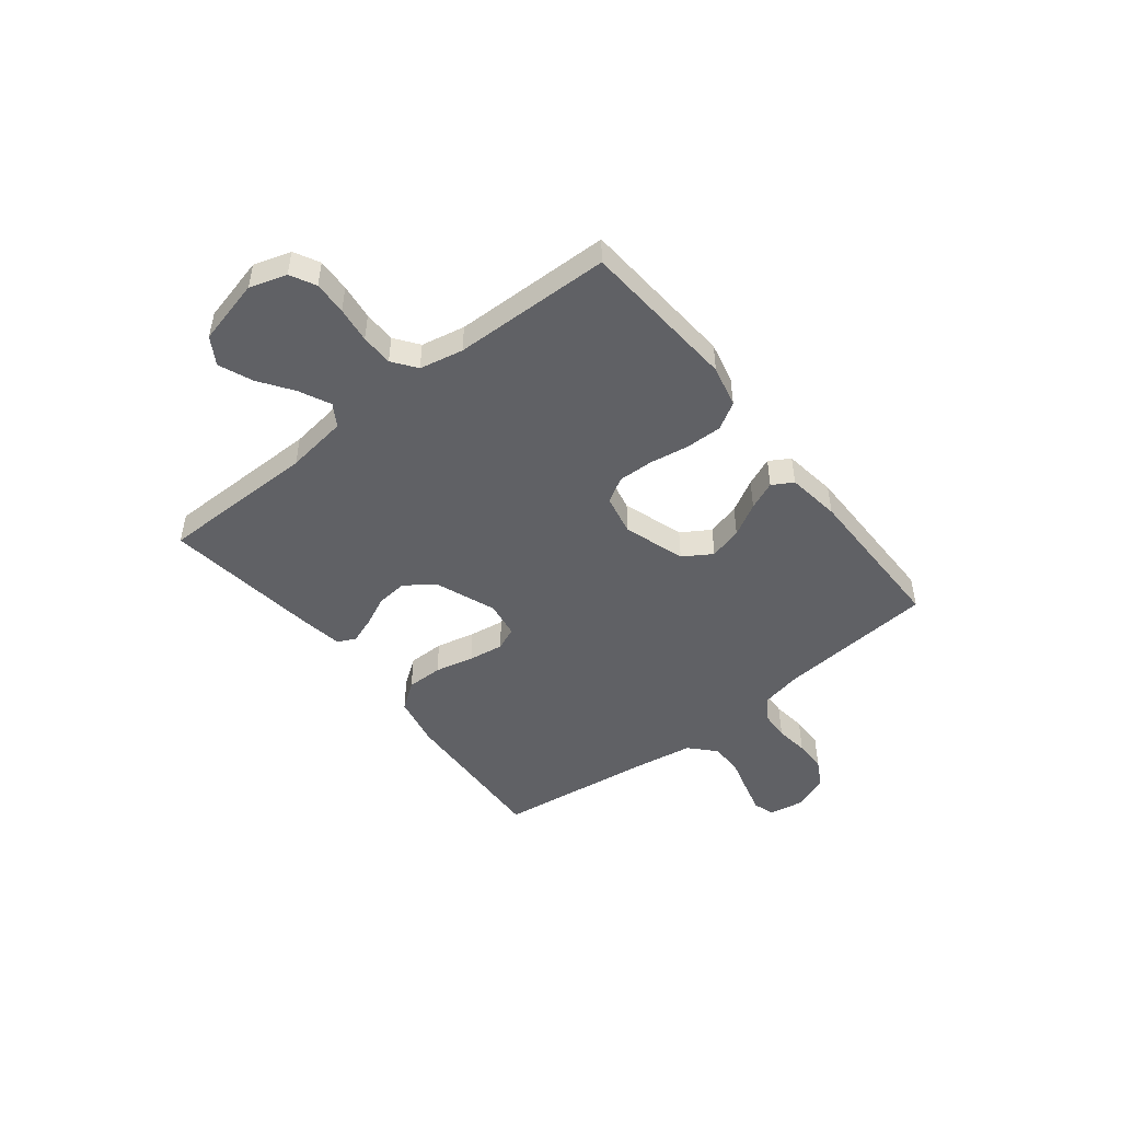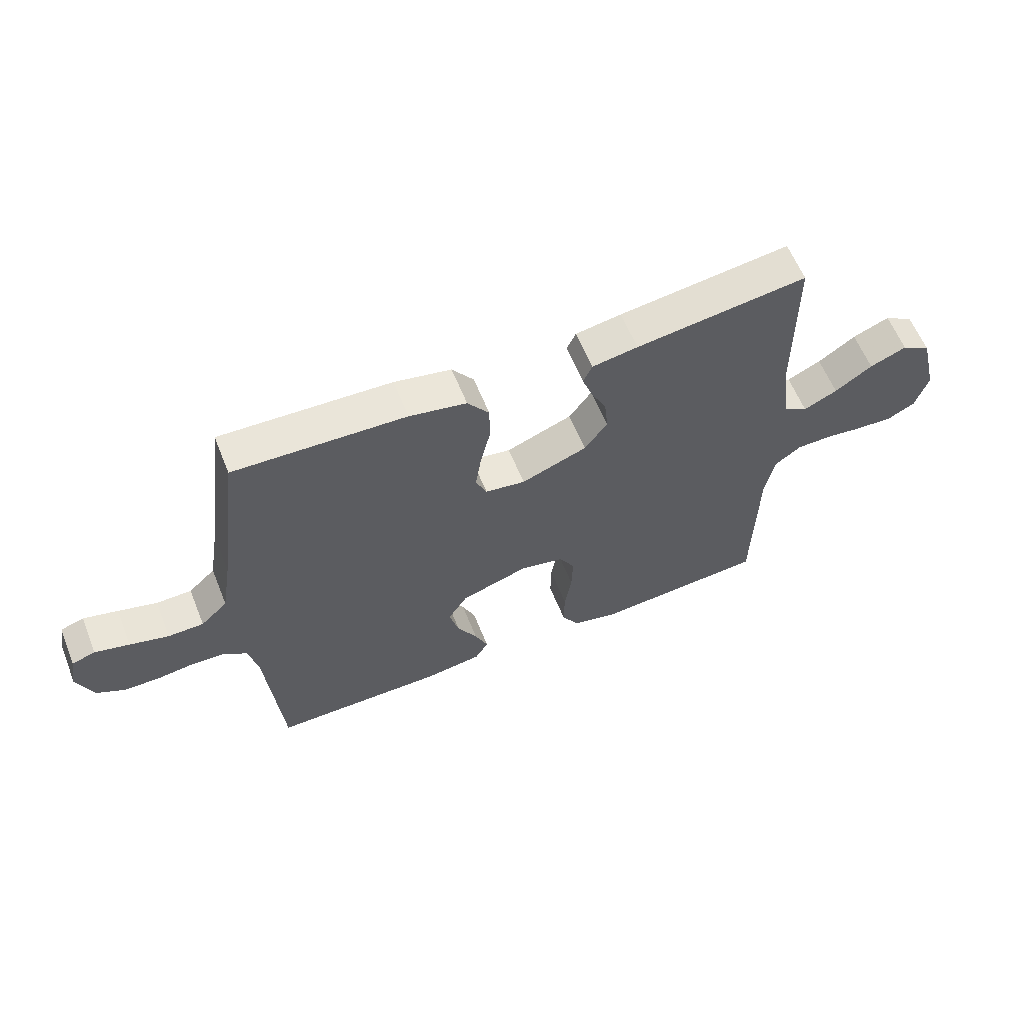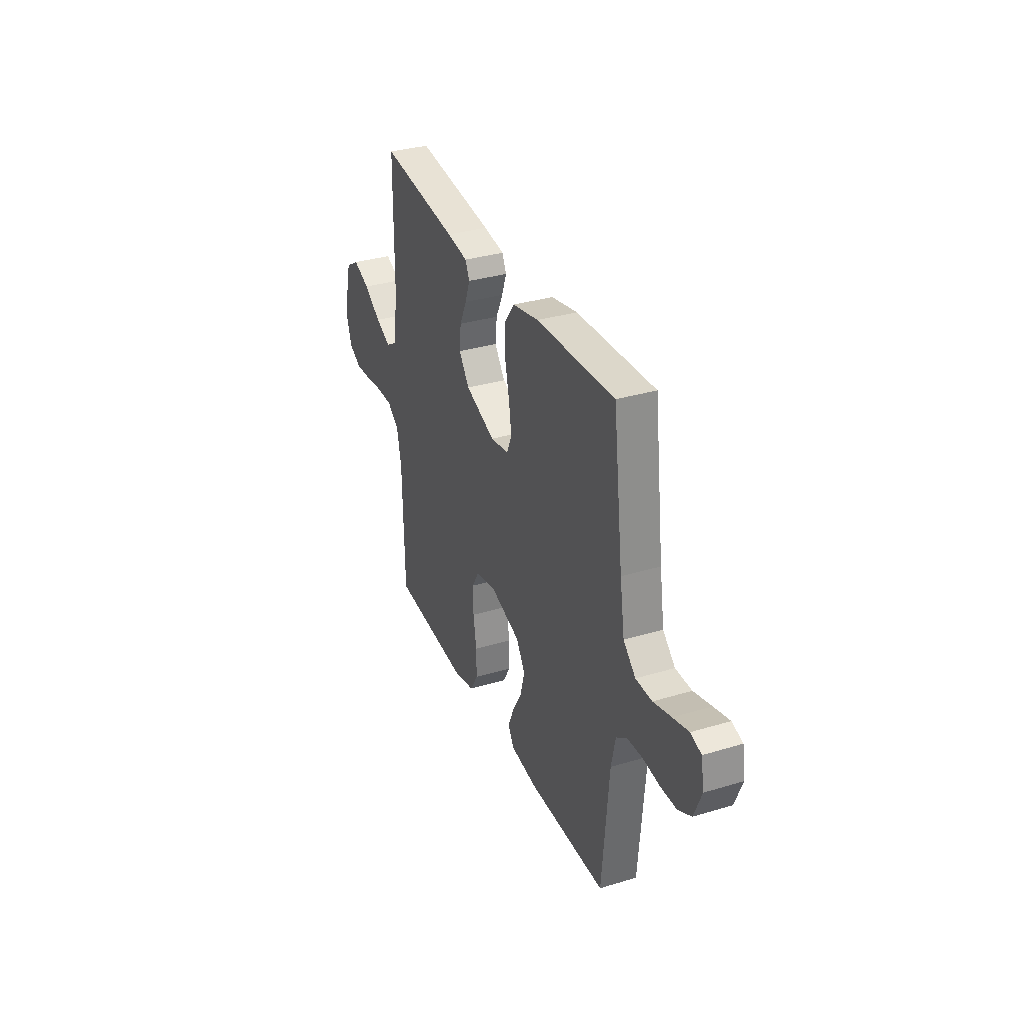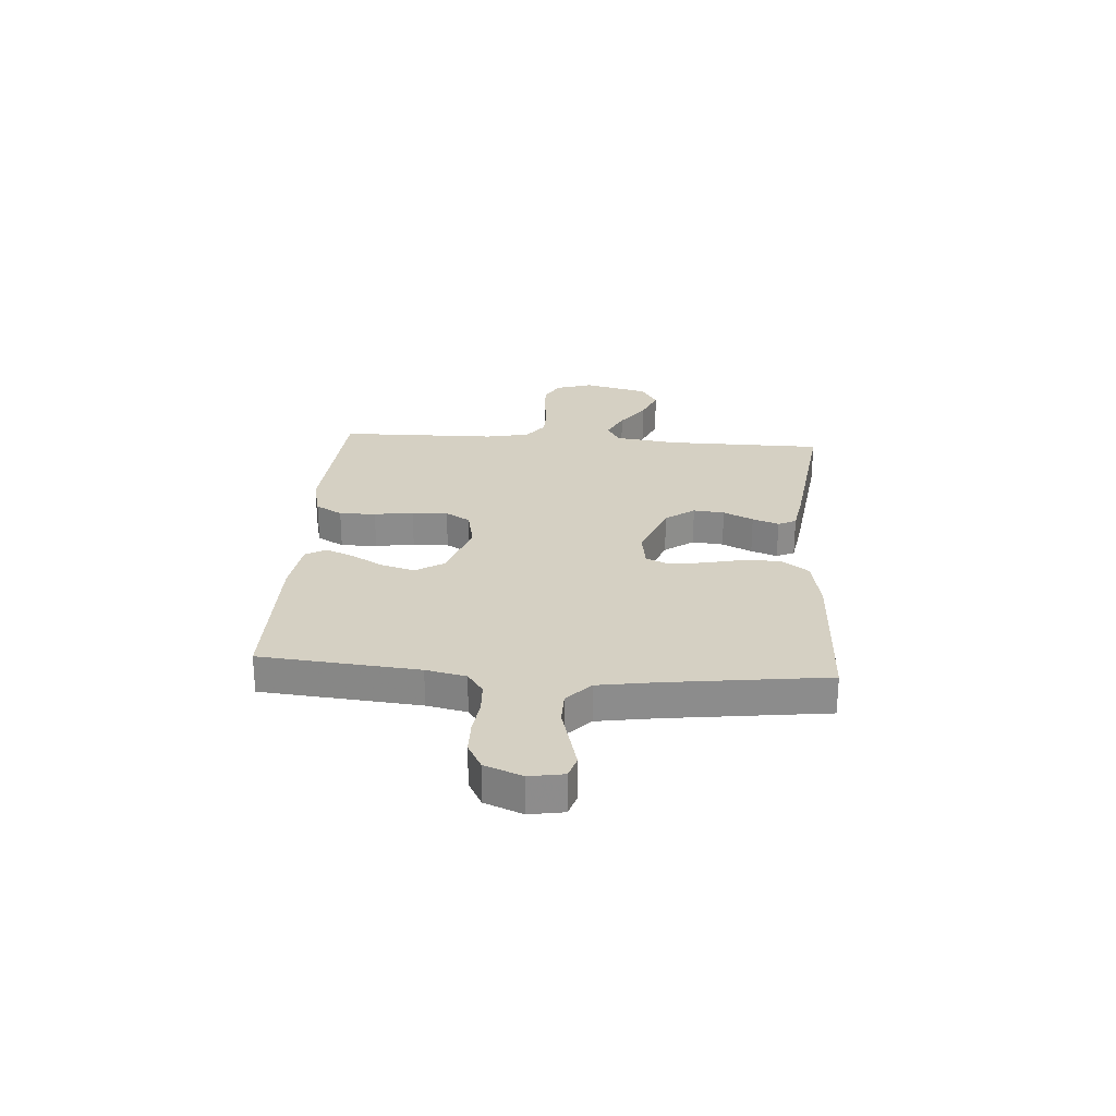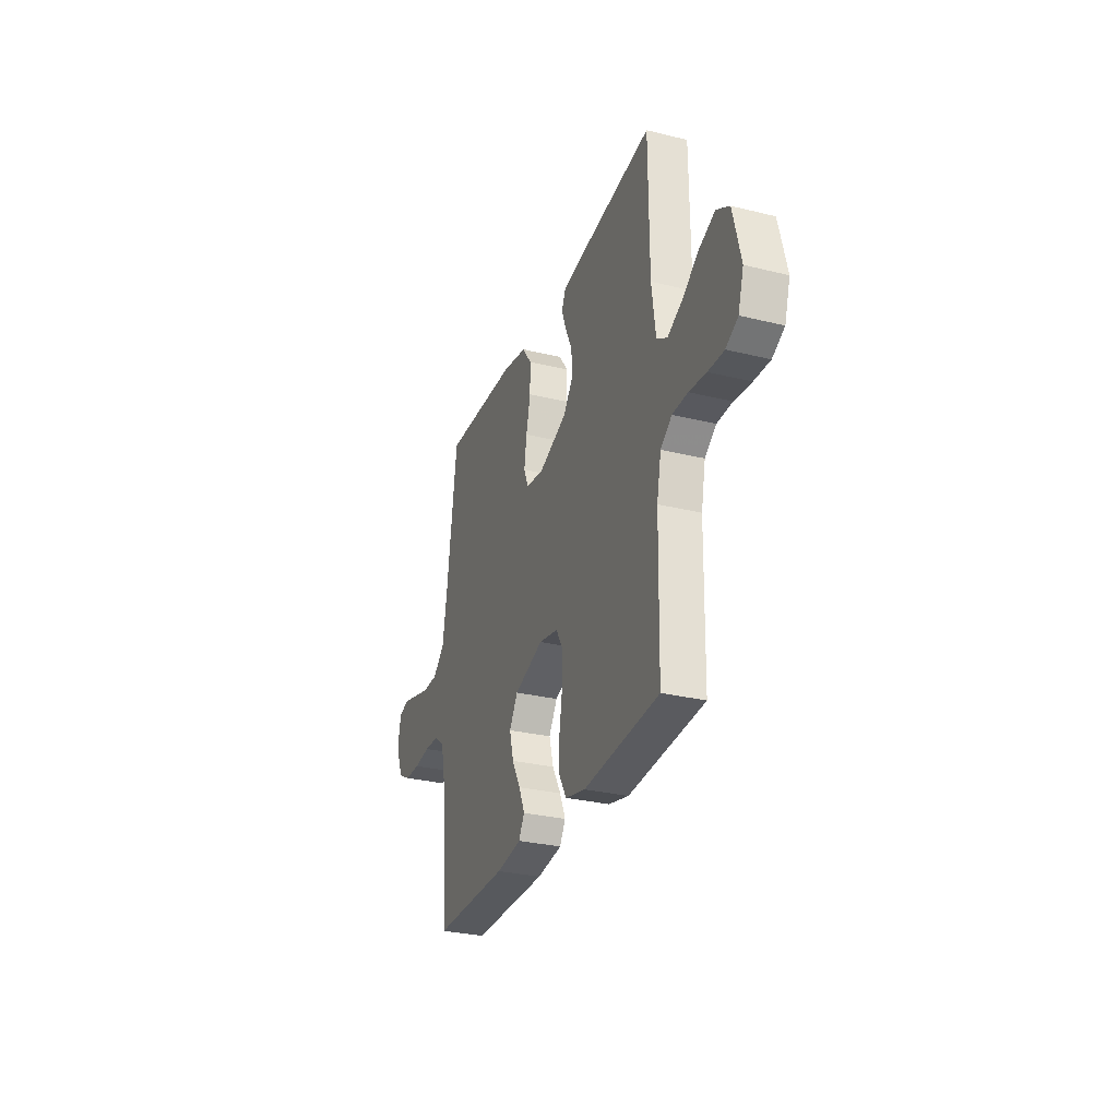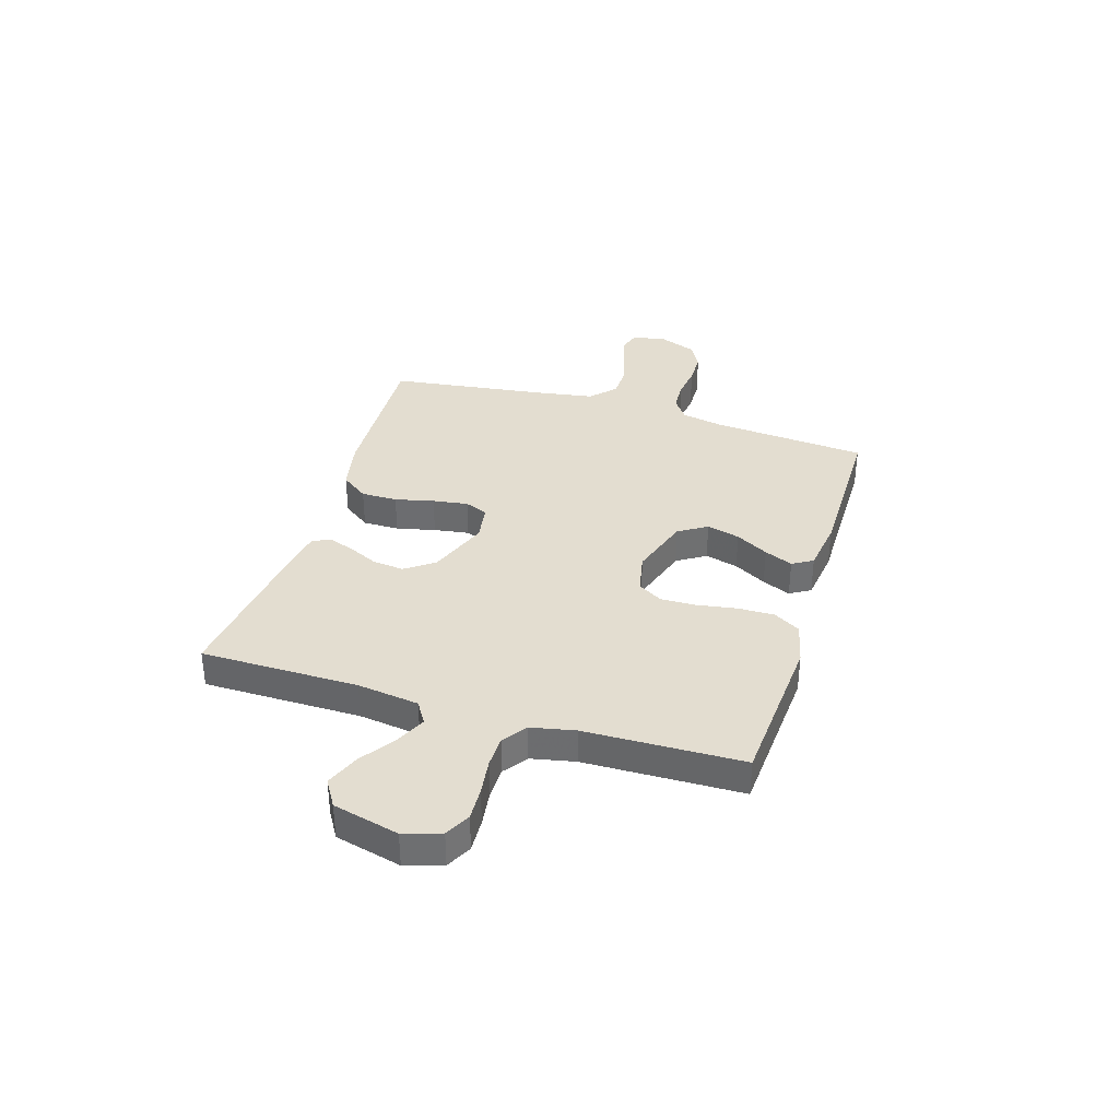
<metadata>
{"format":"obj","ext":"obj","renderer":"f3d","projection":"perspective","resolution":1024,"background":"white","views":[{"elev":-48.1,"azim":128.3,"up":"+Y"},{"elev":60.7,"azim":-21.9,"up":"+Z"},{"elev":33.3,"azim":-112.5,"up":"+Z"},{"elev":26.1,"azim":-85.8,"up":"+Y"},{"elev":-29.5,"azim":70.1,"up":"+Z"},{"elev":35.5,"azim":107.0,"up":"+Y"}]}
</metadata>
<code>
v 0.5 0.07 0.5
v 0.502 0.07 0.2
v 0.518 0.07 0.083
v 0.56 0.07 0.057
v 0.619 0.07 0.085
v 0.684 0.07 0.13
v 0.748 0.07 0.156
v 0.799 0.07 0.125
v 0.83 0.07 0
v 0.808 0.07 -0.07
v 0.76 0.07 -0.095
v 0.697 0.07 -0.092
v 0.629 0.07 -0.083
v 0.568 0.07 -0.084
v 0.523 0.07 -0.117
v 0.506 0.07 -0.2
v 0.5 0.07 -0.5
v 0.2 0.07 -0.521
v 0.12 0.07 -0.502
v 0.09 0.07 -0.451
v 0.091 0.07 -0.382
v 0.103 0.07 -0.308
v 0.105 0.07 -0.24
v 0.077 0.07 -0.193
v 0 0.07 -0.177
v -0.117 0.07 -0.215
v -0.151 0.07 -0.269
v -0.134 0.07 -0.332
v -0.099 0.07 -0.394
v -0.076 0.07 -0.448
v -0.099 0.07 -0.487
v -0.2 0.07 -0.501
v -0.5 0.07 -0.5
v -0.526 0.07 -0.2
v -0.542 0.07 -0.124
v -0.584 0.07 -0.094
v -0.642 0.07 -0.091
v -0.706 0.07 -0.099
v -0.768 0.07 -0.098
v -0.818 0.07 -0.071
v -0.846 0.07 0
v -0.835 0.07 0.065
v -0.794 0.07 0.078
v -0.734 0.07 0.062
v -0.666 0.07 0.043
v -0.604 0.07 0.044
v -0.557 0.07 0.088
v -0.539 0.07 0.2
v -0.5 0.07 0.5
v -0.2 0.07 0.487
v -0.1 0.07 0.467
v -0.062 0.07 0.415
v -0.062 0.07 0.346
v -0.079 0.07 0.272
v -0.089 0.07 0.205
v -0.07 0.07 0.161
v 0 0.07 0.15
v 0.115 0.07 0.194
v 0.155 0.07 0.249
v 0.149 0.07 0.308
v 0.122 0.07 0.365
v 0.104 0.07 0.415
v 0.12 0.07 0.449
v 0.2 0.07 0.462
v 0.5 0 0.5
v 0.502 0 0.2
v 0.518 0 0.083
v 0.56 0 0.057
v 0.619 0 0.085
v 0.684 0 0.13
v 0.748 0 0.156
v 0.799 0 0.125
v 0.83 0 0
v 0.808 0 -0.07
v 0.76 0 -0.095
v 0.697 0 -0.092
v 0.629 0 -0.083
v 0.568 0 -0.084
v 0.523 0 -0.117
v 0.506 0 -0.2
v 0.5 0 -0.5
v 0.2 0 -0.521
v 0.12 0 -0.502
v 0.09 0 -0.451
v 0.091 0 -0.382
v 0.103 0 -0.308
v 0.105 0 -0.24
v 0.077 0 -0.193
v 0 0 -0.177
v -0.117 0 -0.215
v -0.151 0 -0.269
v -0.134 0 -0.332
v -0.099 0 -0.394
v -0.076 0 -0.448
v -0.099 0 -0.487
v -0.2 0 -0.501
v -0.5 0 -0.5
v -0.526 0 -0.2
v -0.542 0 -0.124
v -0.584 0 -0.094
v -0.642 0 -0.091
v -0.706 0 -0.099
v -0.768 0 -0.098
v -0.818 0 -0.071
v -0.846 0 0
v -0.835 0 0.065
v -0.794 0 0.078
v -0.734 0 0.062
v -0.666 0 0.043
v -0.604 0 0.044
v -0.557 0 0.088
v -0.539 0 0.2
v -0.5 0 0.5
v -0.2 0 0.487
v -0.1 0 0.467
v -0.062 0 0.415
v -0.062 0 0.346
v -0.079 0 0.272
v -0.089 0 0.205
v -0.07 0 0.161
v 0 0 0.15
v 0.115 0 0.194
v 0.155 0 0.249
v 0.149 0 0.308
v 0.122 0 0.365
v 0.104 0 0.415
v 0.12 0 0.449
v 0.2 0 0.462
f 63 64 1 2
f 60 61 62 63
f 60 63 2 3
f 59 60 3 4
f 58 59 4
f 57 58 4
f 56 57 4
f 51 52 53 54
f 51 54 55
f 48 49 50 51
f 47 48 51 55
f 46 47 55 56
f 42 43 44 45
f 40 41 42 45
f 40 45 46
f 37 38 39 40
f 36 37 40 46
f 35 36 46 56
f 31 32 33 34
f 28 29 30 31
f 27 28 31 34
f 26 27 34 35
f 19 20 21 22
f 19 22 23
f 16 17 18 19
f 15 16 19 23
f 14 15 23 24
f 10 11 12 13
f 10 13 14
f 9 10 14
f 5 6 7 8
f 4 5 8 9
f 25 26 35 56
f 14 24 25 56
f 4 9 14 56
f 66 65 128 127
f 127 126 125 124
f 67 66 127 124
f 68 67 124 123
f 68 123 122
f 68 122 121
f 68 121 120
f 118 117 116 115
f 119 118 115
f 115 114 113 112
f 119 115 112 111
f 120 119 111 110
f 109 108 107 106
f 109 106 105 104
f 110 109 104
f 104 103 102 101
f 110 104 101 100
f 120 110 100 99
f 98 97 96 95
f 95 94 93 92
f 98 95 92 91
f 99 98 91 90
f 86 85 84 83
f 87 86 83
f 83 82 81 80
f 87 83 80 79
f 88 87 79 78
f 77 76 75 74
f 78 77 74
f 78 74 73
f 72 71 70 69
f 73 72 69 68
f 120 99 90 89
f 120 89 88 78
f 120 78 73 68
f 1 65 66 2
f 2 66 67 3
f 3 67 68 4
f 4 68 69 5
f 5 69 70 6
f 6 70 71 7
f 7 71 72 8
f 8 72 73 9
f 9 73 74 10
f 10 74 75 11
f 11 75 76 12
f 12 76 77 13
f 13 77 78 14
f 14 78 79 15
f 15 79 80 16
f 16 80 81 17
f 17 81 82 18
f 18 82 83 19
f 19 83 84 20
f 20 84 85 21
f 21 85 86 22
f 22 86 87 23
f 23 87 88 24
f 24 88 89 25
f 25 89 90 26
f 26 90 91 27
f 27 91 92 28
f 28 92 93 29
f 29 93 94 30
f 30 94 95 31
f 31 95 96 32
f 32 96 97 33
f 33 97 98 34
f 34 98 99 35
f 35 99 100 36
f 36 100 101 37
f 37 101 102 38
f 38 102 103 39
f 39 103 104 40
f 40 104 105 41
f 41 105 106 42
f 42 106 107 43
f 43 107 108 44
f 44 108 109 45
f 45 109 110 46
f 46 110 111 47
f 47 111 112 48
f 48 112 113 49
f 49 113 114 50
f 50 114 115 51
f 51 115 116 52
f 52 116 117 53
f 53 117 118 54
f 54 118 119 55
f 55 119 120 56
f 56 120 121 57
f 57 121 122 58
f 58 122 123 59
f 59 123 124 60
f 60 124 125 61
f 61 125 126 62
f 62 126 127 63
f 63 127 128 64
f 64 128 65 1

</code>
